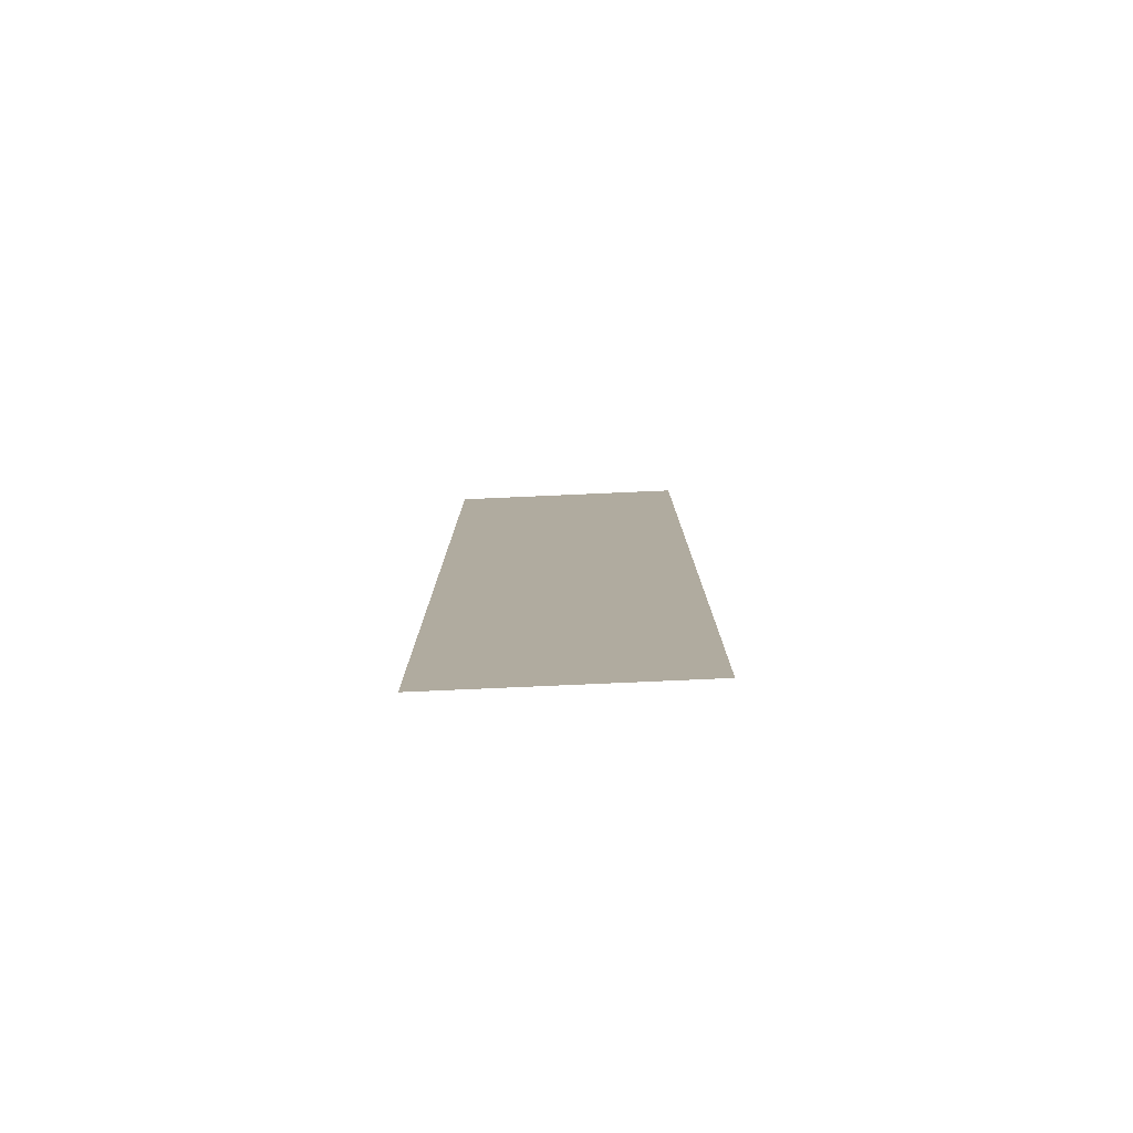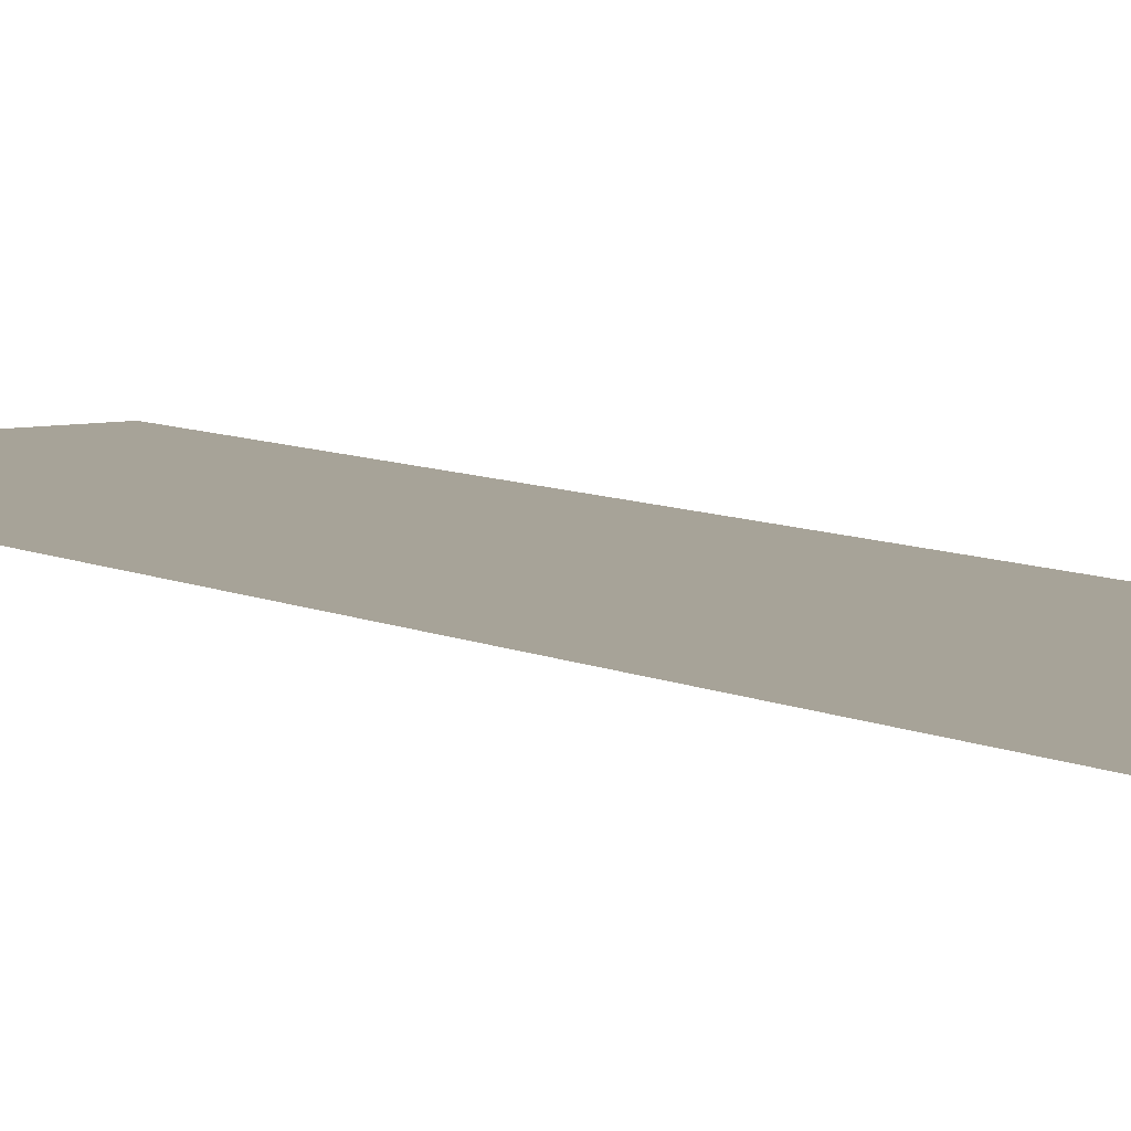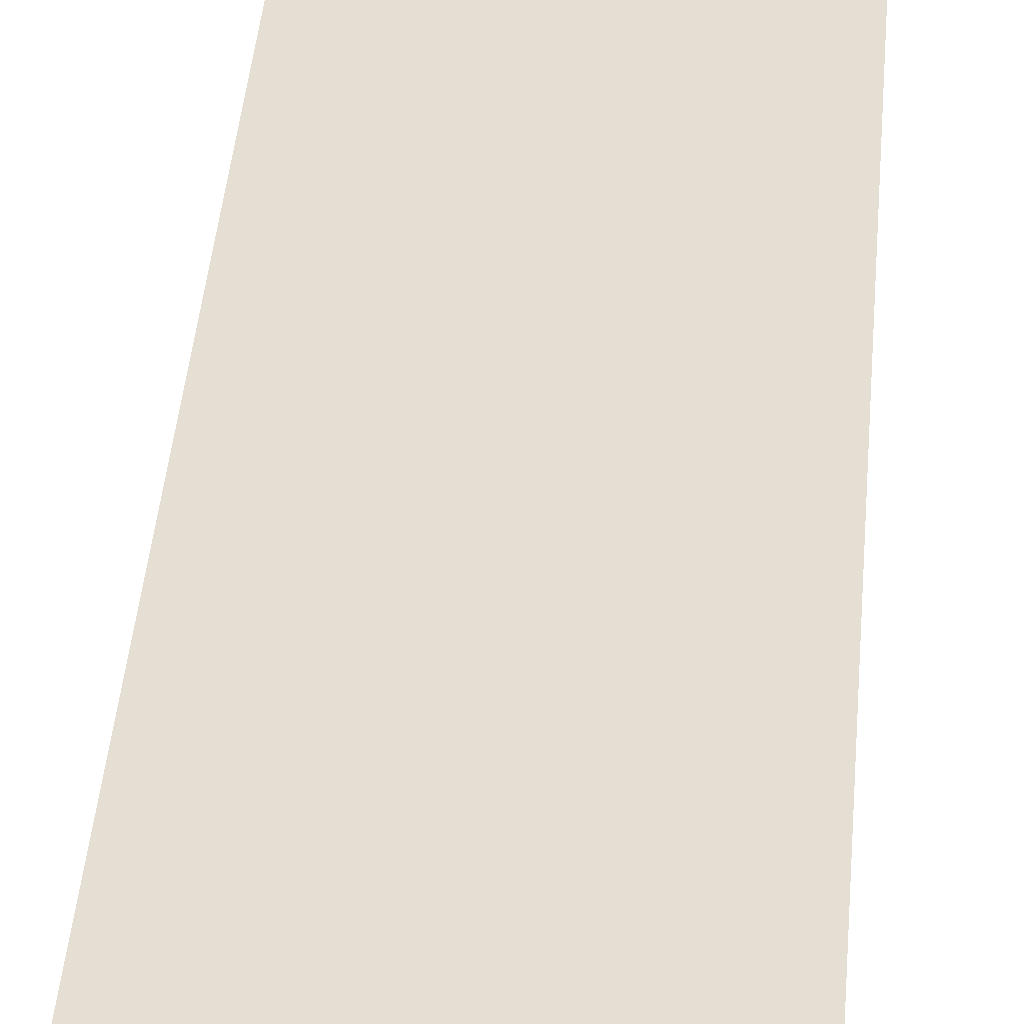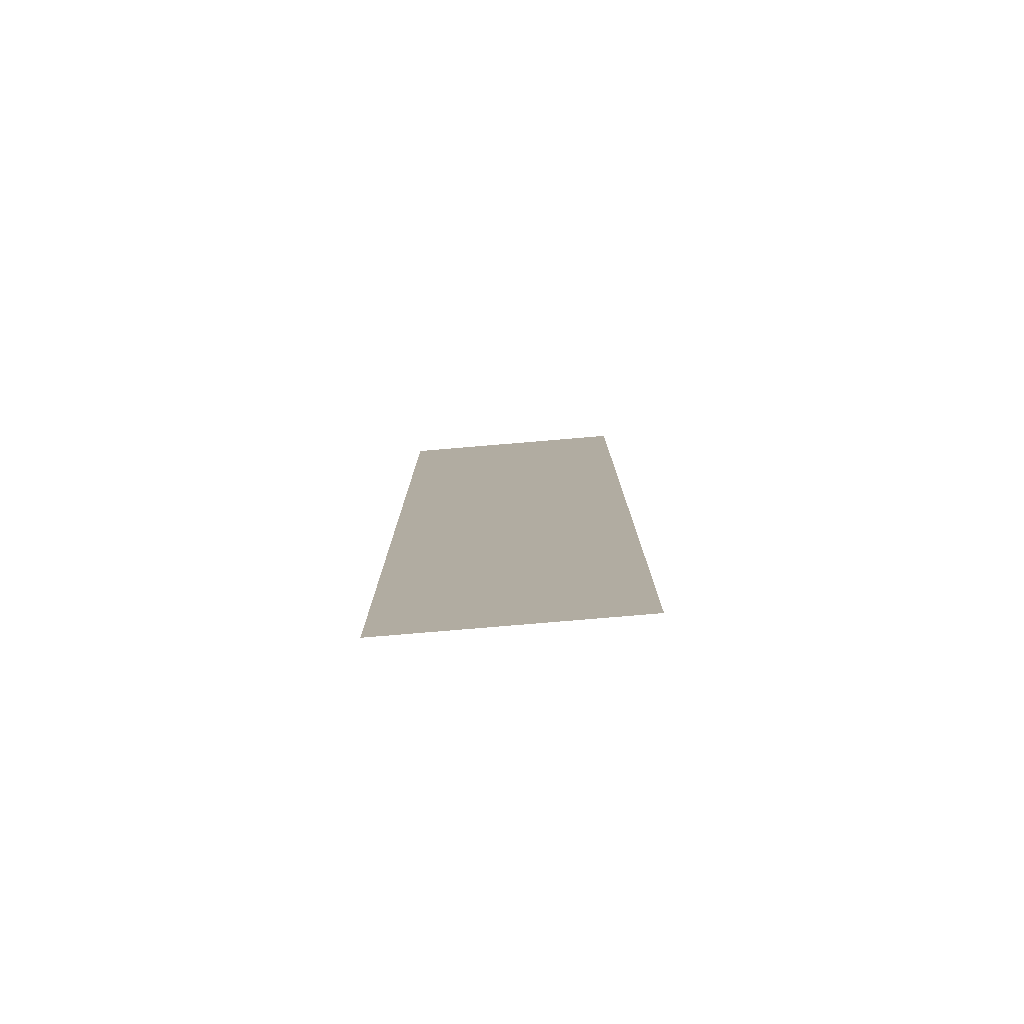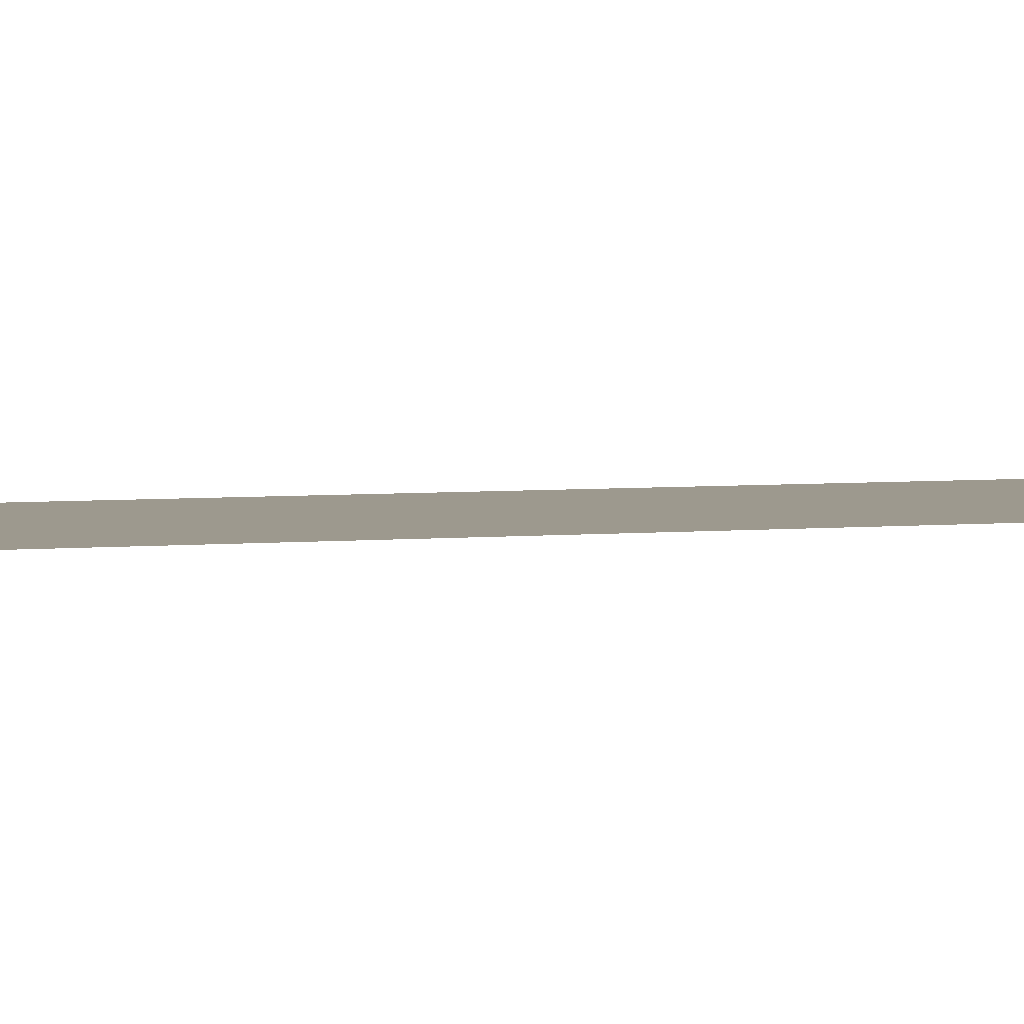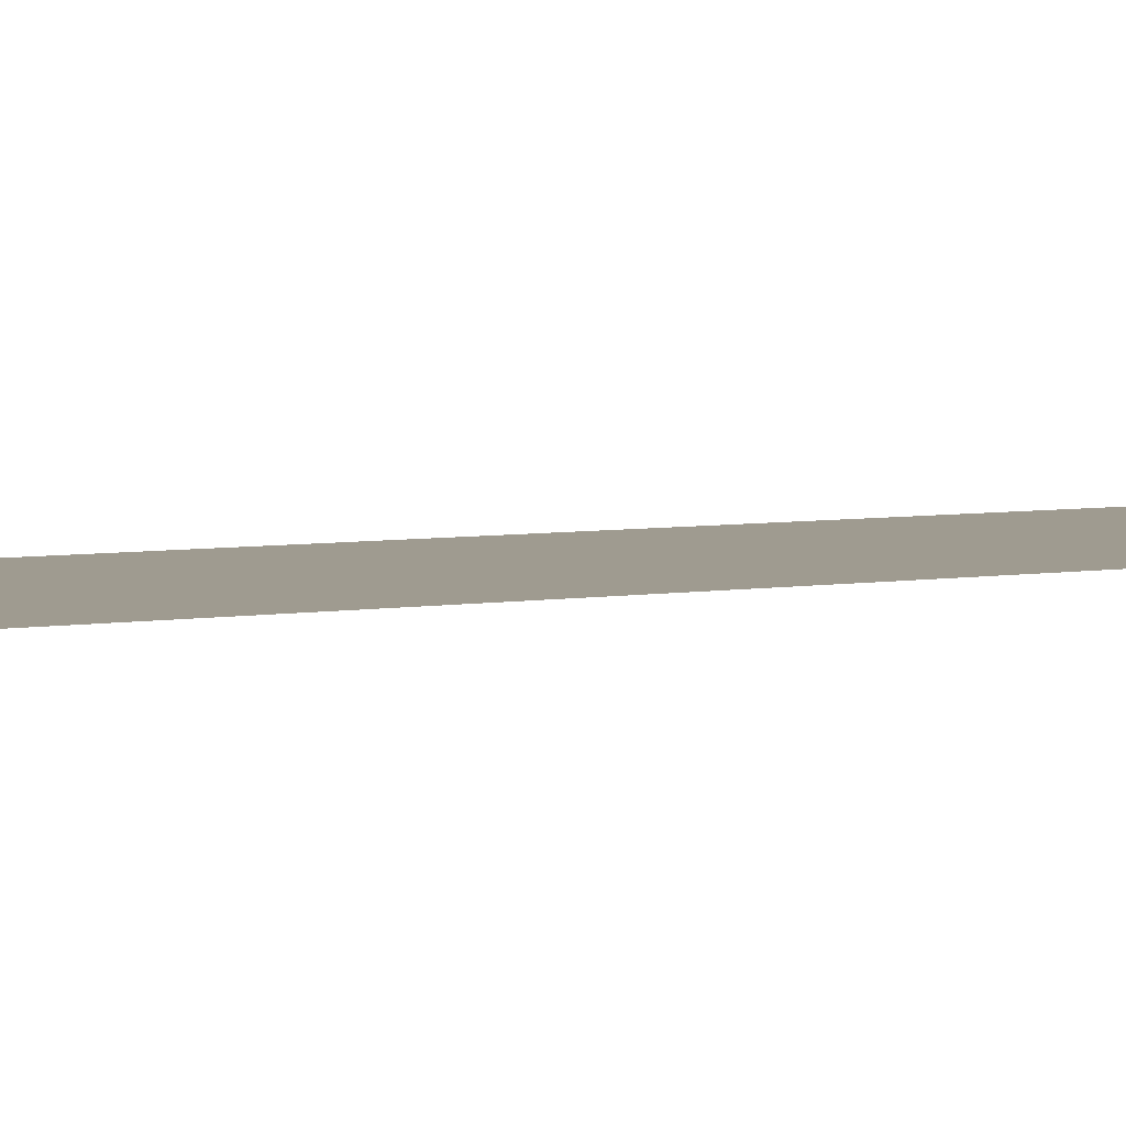
<metadata>
{"format":"obj","ext":"obj","renderer":"f3d","projection":"perspective","resolution":1024,"background":"white","views":[{"elev":-79.9,"azim":-177.5,"up":"+Z"},{"elev":6.8,"azim":146.7,"up":"+Y"},{"elev":37.0,"azim":-175.7,"up":"+Y"},{"elev":-79.3,"azim":-175.2,"up":"+Z"},{"elev":3.4,"azim":-112.7,"up":"+Y"},{"elev":4.0,"azim":-125.2,"up":"+Y"}]}
</metadata>
<code>
o plane.001_plane.002
v -5.004 -1e-06 -2.004
v -7 1e-06 -2.004
v -7 1e-06 6.001
v -5.004 -1e-06 6.001
f 1 2 3
f 4 1 3

</code>
